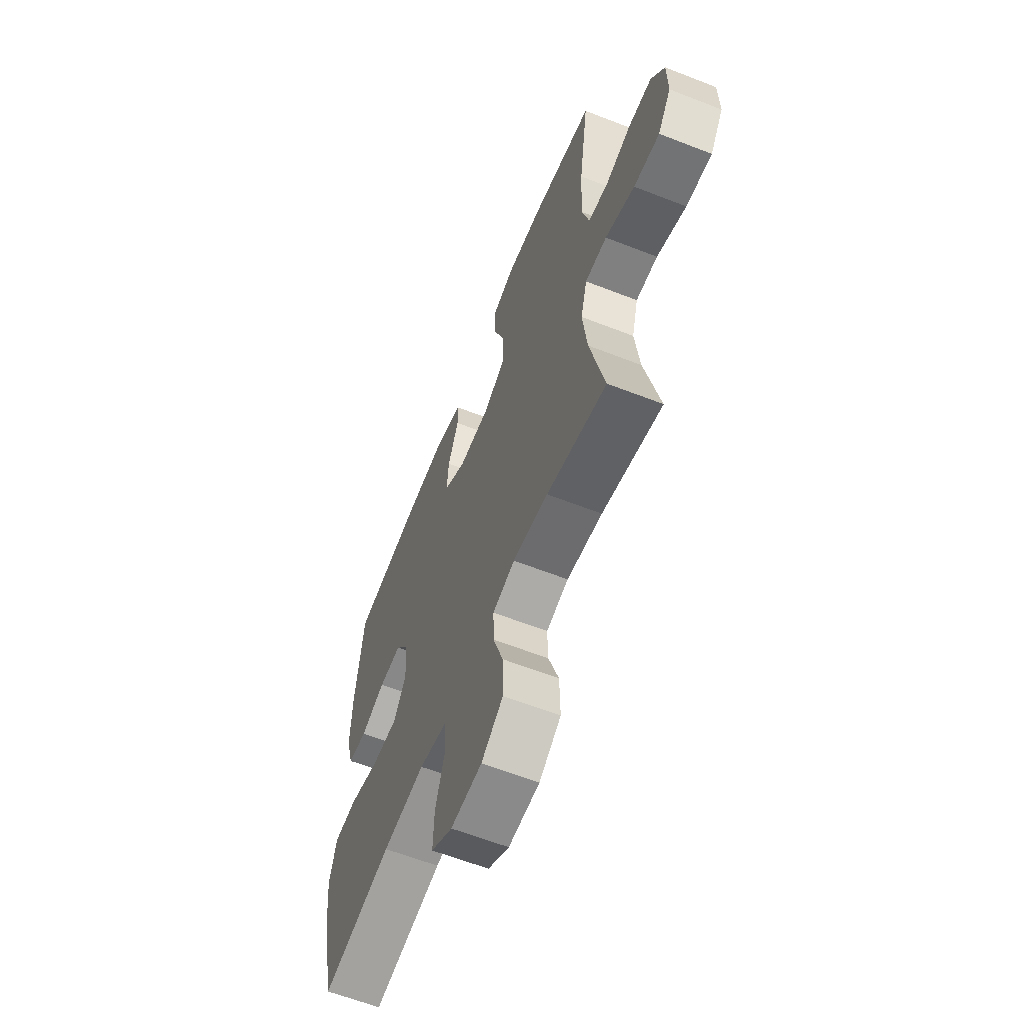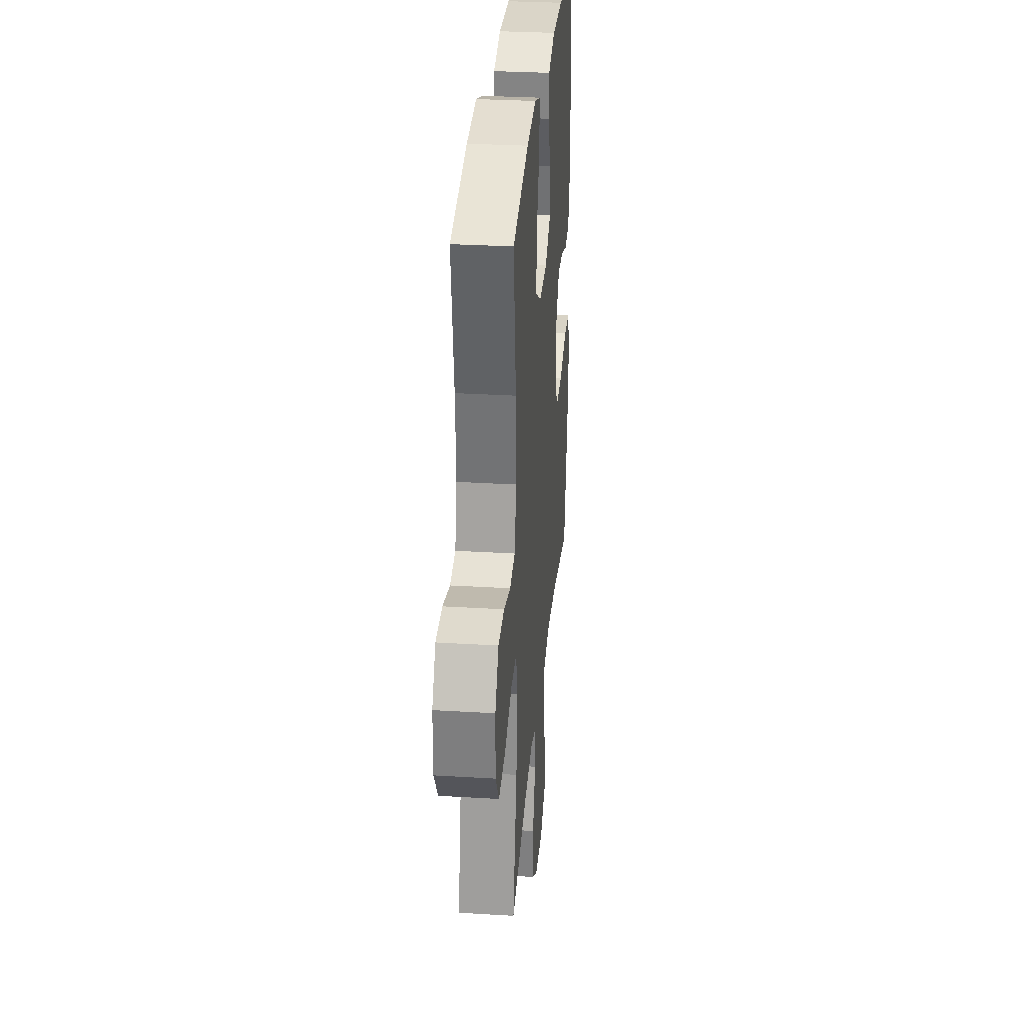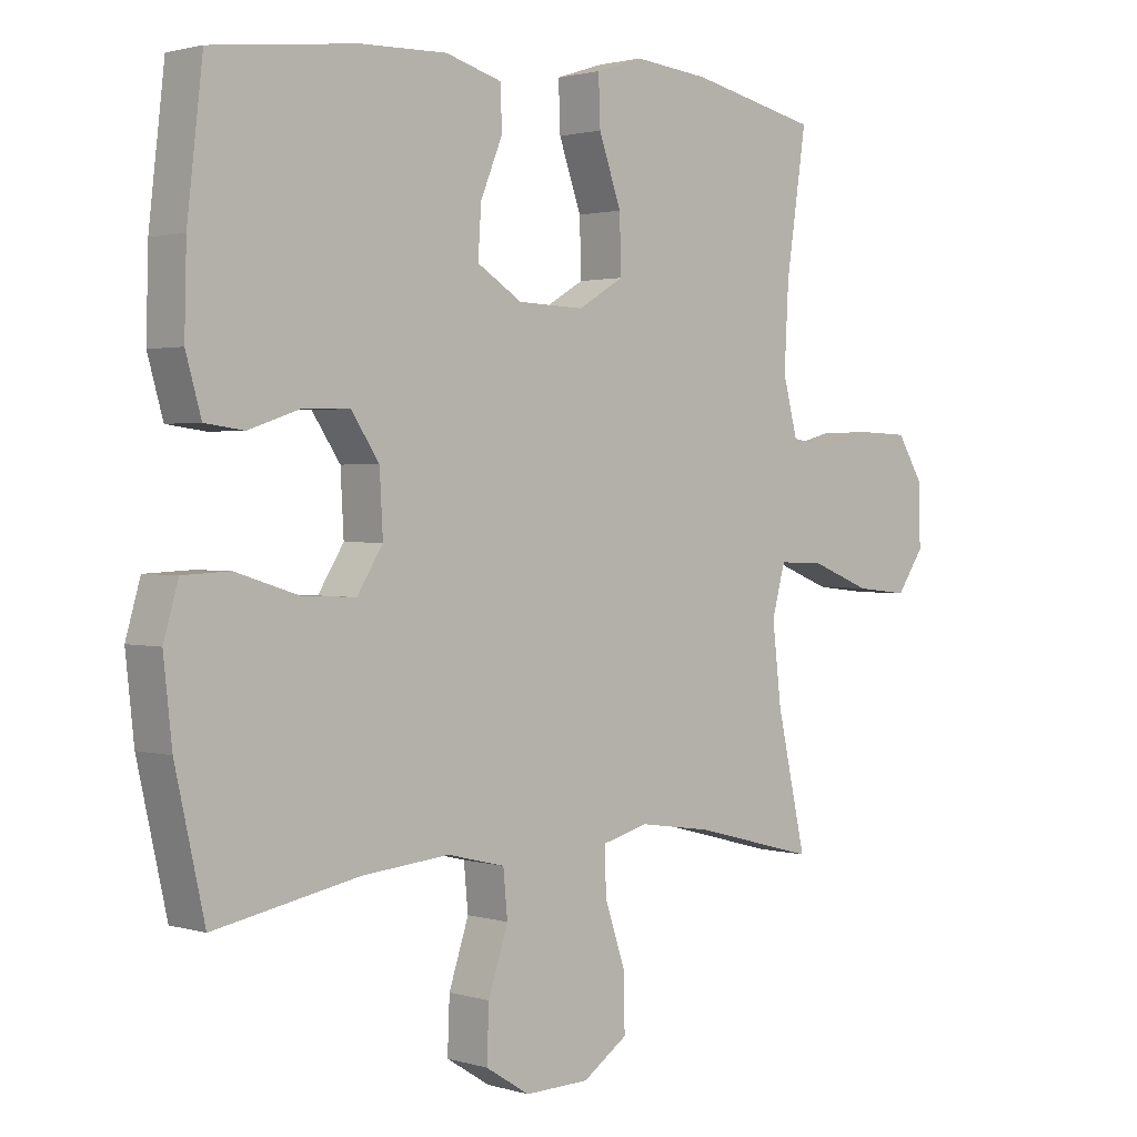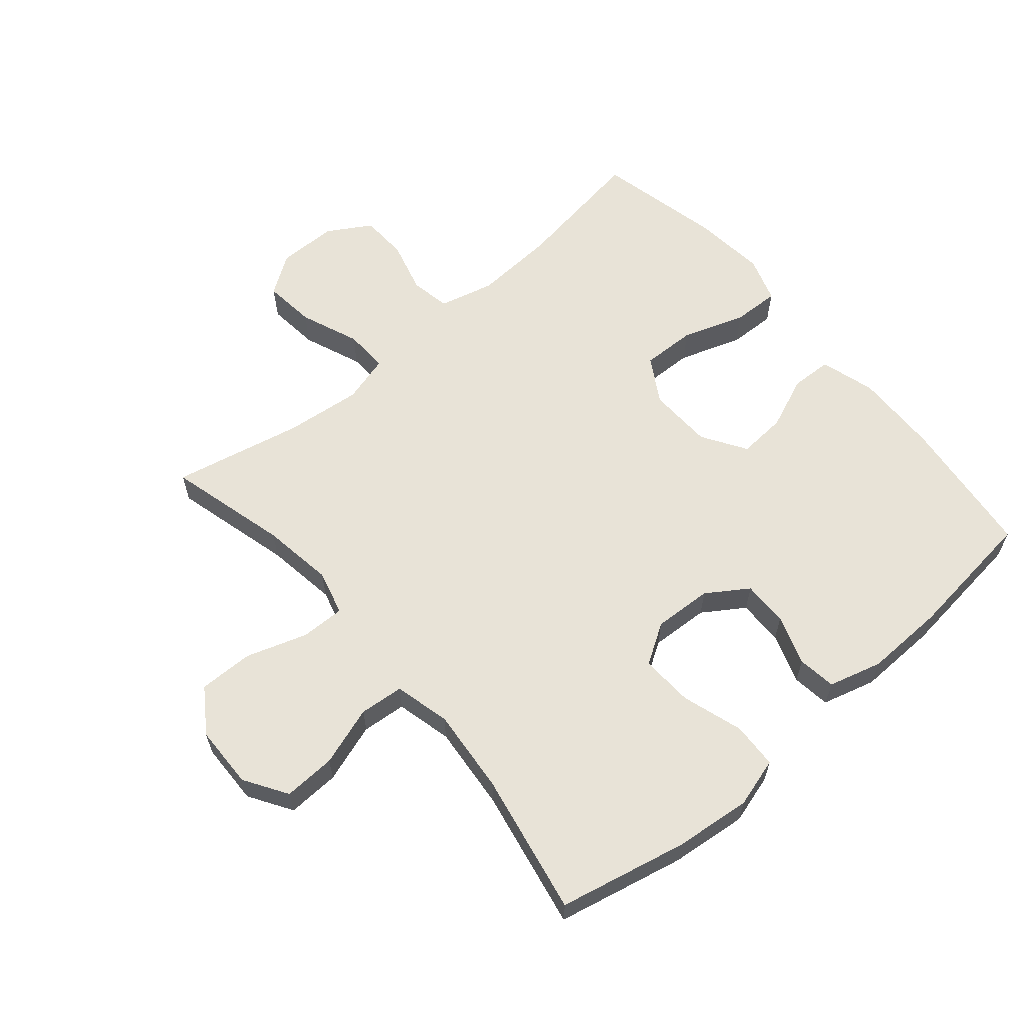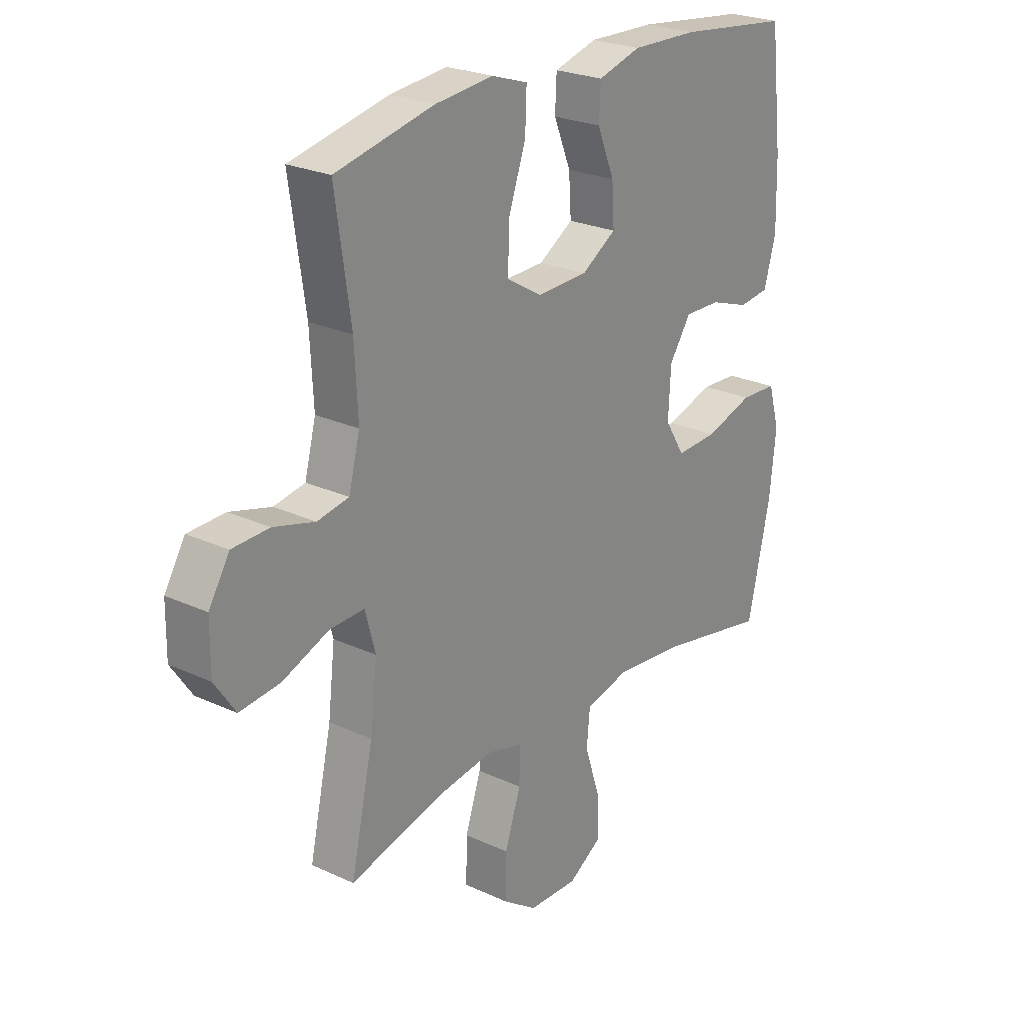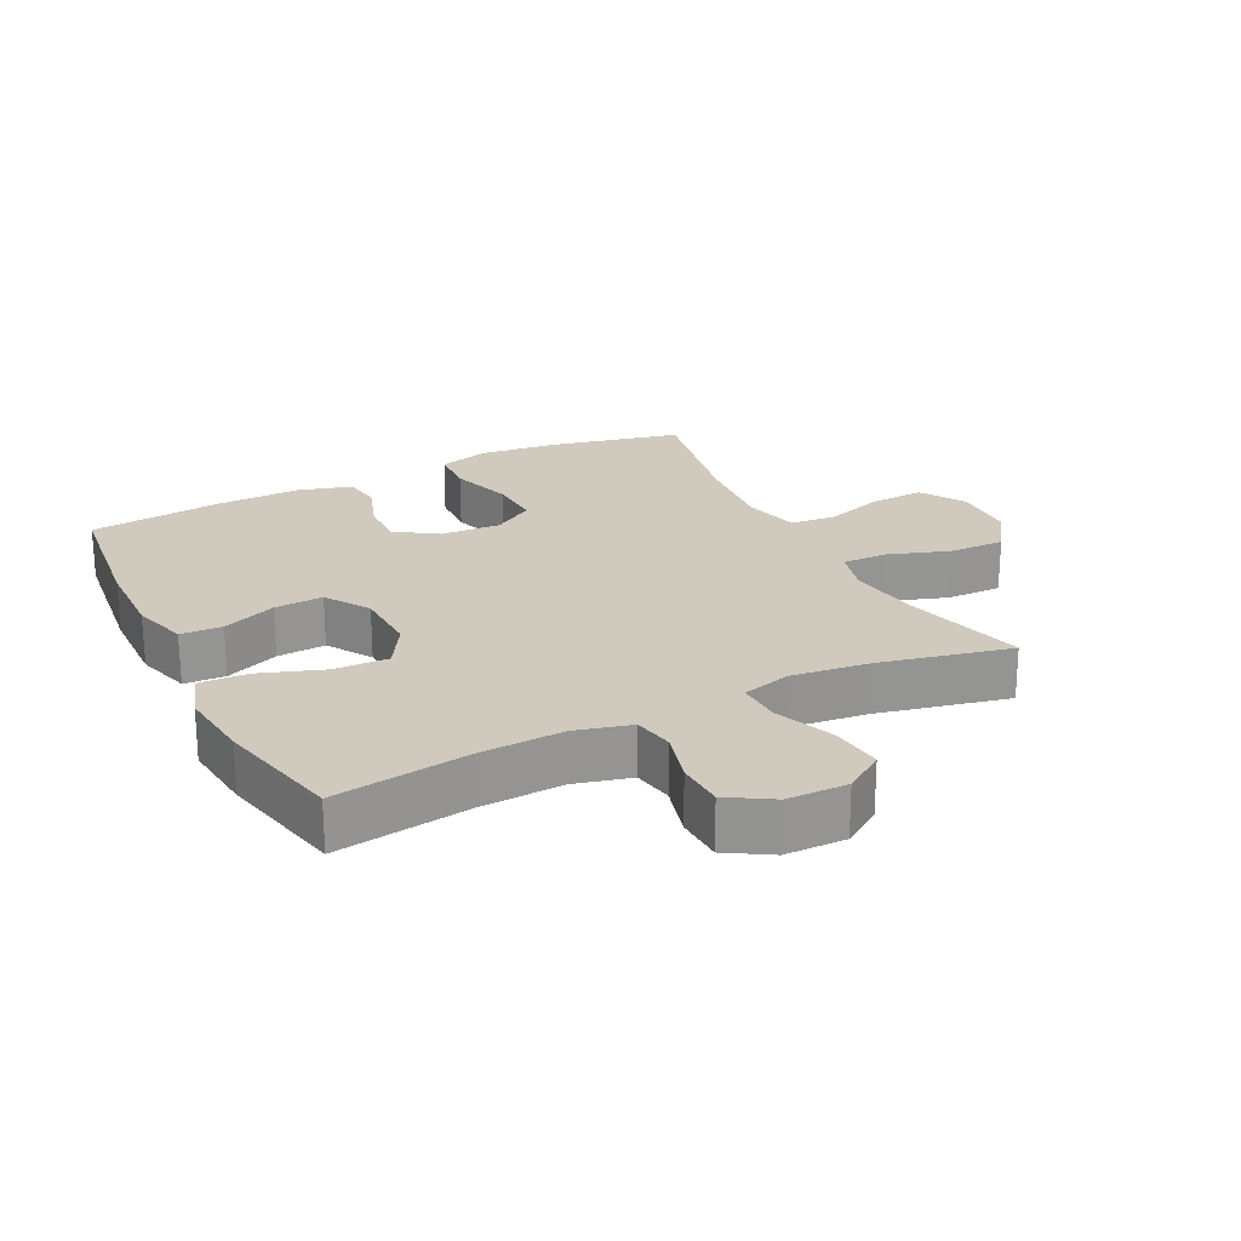
<metadata>
{"format":"obj","ext":"obj","renderer":"f3d","projection":"perspective","resolution":1024,"background":"white","views":[{"elev":-61.9,"azim":68.3,"up":"+Z"},{"elev":30.6,"azim":95.0,"up":"+Z"},{"elev":1.6,"azim":-43.0,"up":"+Z"},{"elev":61.7,"azim":-130.5,"up":"+Y"},{"elev":24.3,"azim":127.5,"up":"+Z"},{"elev":23.0,"azim":63.4,"up":"+Y"}]}
</metadata>
<code>
o path7630
v 0.4278 0.0375 -0.2669
v 0.4138 0.0375 -0.1453
v 0.4344 0.0375 -0.0688
v 0.5041 0.0375 -0.07108
v 0.5977 0.0375 -0.1083
v 0.68 0.0375 -0.1173
v 0.7223 0.0375 -0.05502
v 0.7211 0.0375 0.03982
v 0.6795 0.0375 0.1083
v 0.6048 0.0375 0.1111
v 0.5214 0.0375 0.08848
v 0.458 0.0375 0.1002
v 0.4354 0.0375 0.1875
v 0.4421 0.0375 0.3164
v 0.4733 0.0375 0.5297
v 0.2753 0.0375 0.5744
v 0.1582 0.0375 0.5869
v 0.08501 0.0375 0.563
v 0.08786 0.0375 0.4878
v 0.1224 0.0375 0.3885
v 0.1252 0.0375 0.3025
v 0.05386 0.0375 0.2602
v -0.04881 0.0375 0.2637
v -0.1188 0.0375 0.3079
v -0.114 0.0375 0.3843
v -0.0795 0.0375 0.4687
v -0.0825 0.0375 0.5336
v -0.1693 0.0375 0.559
v -0.3035 0.0375 0.5557
v -0.5284 0.0375 0.5297
v -0.5527 0.0375 0.3178
v -0.5558 0.0375 0.1903
v -0.5319 0.0375 0.1055
v -0.471 0.0375 0.09743
v -0.3913 0.0375 0.1243
v -0.3185 0.0375 0.1256
v -0.275 0.0375 0.06035
v -0.27 0.0375 -0.03321
v -0.3098 0.0375 -0.09714
v -0.3935 0.0375 -0.09327
v -0.4907 0.0375 -0.06261
v -0.5643 0.0375 -0.06597
v -0.5871 0.0375 -0.1453
v -0.5739 0.0375 -0.2676
v -0.5284 0.0375 -0.4723
v -0.3028 0.0375 -0.4284
v -0.1674 0.0375 -0.4156
v -0.07815 0.0375 -0.4374
v -0.07144 0.0375 -0.5081
v -0.1023 0.0375 -0.6026
v -0.1056 0.0375 -0.6859
v -0.03719 0.0375 -0.729
v 0.06258 0.0375 -0.7263
v 0.1322 0.0375 -0.6784
v 0.1307 0.0375 -0.5915
v 0.09854 0.0375 -0.4951
v 0.0969 0.0375 -0.4248
v 0.1683 0.0375 -0.4056
v 0.2818 0.0375 -0.4222
v 0.4733 0.0375 -0.4723
v 0.4278 -0.0375 -0.2669
v 0.4138 -0.0375 -0.1453
v 0.4344 -0.0375 -0.0688
v 0.5041 -0.0375 -0.07108
v 0.5977 -0.0375 -0.1083
v 0.68 -0.0375 -0.1173
v 0.7223 -0.0375 -0.05502
v 0.7211 -0.0375 0.03982
v 0.6795 -0.0375 0.1083
v 0.6048 -0.0375 0.1111
v 0.5214 -0.0375 0.08848
v 0.458 -0.0375 0.1002
v 0.4354 -0.0375 0.1875
v 0.4421 -0.0375 0.3164
v 0.4733 -0.0375 0.5297
v 0.2753 -0.0375 0.5744
v 0.1582 -0.0375 0.5869
v 0.08501 -0.0375 0.563
v 0.08786 -0.0375 0.4878
v 0.1224 -0.0375 0.3885
v 0.1252 -0.0375 0.3025
v 0.05386 -0.0375 0.2602
v -0.04881 -0.0375 0.2637
v -0.1188 -0.0375 0.3079
v -0.114 -0.0375 0.3843
v -0.0795 -0.0375 0.4687
v -0.0825 -0.0375 0.5336
v -0.1693 -0.0375 0.559
v -0.3035 -0.0375 0.5557
v -0.5284 -0.0375 0.5297
v -0.5527 -0.0375 0.3178
v -0.5558 -0.0375 0.1903
v -0.5319 -0.0375 0.1055
v -0.471 -0.0375 0.09743
v -0.3913 -0.0375 0.1243
v -0.3185 -0.0375 0.1256
v -0.275 -0.0375 0.06035
v -0.27 -0.0375 -0.03321
v -0.3098 -0.0375 -0.09714
v -0.3935 -0.0375 -0.09327
v -0.4907 -0.0375 -0.06261
v -0.5643 -0.0375 -0.06597
v -0.5871 -0.0375 -0.1453
v -0.5739 -0.0375 -0.2676
v -0.5284 -0.0375 -0.4723
v -0.3028 -0.0375 -0.4284
v -0.1674 -0.0375 -0.4156
v -0.07815 -0.0375 -0.4374
v -0.07144 -0.0375 -0.5081
v -0.1023 -0.0375 -0.6026
v -0.1056 -0.0375 -0.6859
v -0.03719 -0.0375 -0.729
v 0.06258 -0.0375 -0.7263
v 0.1322 -0.0375 -0.6784
v 0.1307 -0.0375 -0.5915
v 0.09854 -0.0375 -0.4951
v 0.0969 -0.0375 -0.4248
v 0.1683 -0.0375 -0.4056
v 0.2818 -0.0375 -0.4222
v 0.4733 -0.0375 -0.4723
v 0.68 0.0375 -0.1173
v 0.68 0.0375 -0.1173
v 0.7223 0.0375 -0.05502
v 0.7211 0.0375 0.03982
v 0.6795 0.0375 0.1083
v 0.5977 0.0375 -0.1083
v 0.6048 0.0375 0.1111
v 0.5214 0.0375 0.08848
v 0.5041 0.0375 -0.07108
v 0.458 0.0375 0.1002
v 0.458 0.0375 0.1002
v 0.4344 0.0375 -0.0688
v 0.4344 0.0375 -0.0688
v 0.4421 0.0375 0.3164
v 0.4733 0.0375 0.5297
v 0.4733 0.0375 0.5297
v 0.4354 0.0375 0.1875
v 0.4733 0.0375 -0.4723
v 0.4733 0.0375 -0.4723
v 0.4278 0.0375 -0.2669
v 0.4138 0.0375 -0.1453
v 0.2818 0.0375 -0.4222
v 0.2753 0.0375 0.5744
v 0.1683 0.0375 -0.4056
v 0.1582 0.0375 0.5869
v 0.0969 0.0375 -0.4248
v 0.0969 0.0375 -0.4248
v 0.1224 0.0375 0.3885
v 0.1252 0.0375 0.3025
v 0.1252 0.0375 0.3025
v 0.08501 0.0375 0.563
v 0.08501 0.0375 0.563
v 0.06258 0.0375 -0.7263
v 0.1322 0.0375 -0.6784
v 0.1307 0.0375 -0.5915
v 0.09854 0.0375 -0.4951
v 0.05386 0.0375 0.2602
v 0.08786 0.0375 0.4878
v -0.03719 0.0375 -0.729
v -0.04881 0.0375 0.2637
v -0.1056 0.0375 -0.6859
v -0.1188 0.0375 0.3079
v -0.1188 0.0375 0.3079
v -0.1023 0.0375 -0.6026
v -0.07144 0.0375 -0.5081
v -0.07815 0.0375 -0.4374
v -0.07815 0.0375 -0.4374
v -0.1674 0.0375 -0.4156
v -0.114 0.0375 0.3843
v -0.0795 0.0375 0.4687
v -0.0825 0.0375 0.5336
v -0.0825 0.0375 0.5336
v -0.1693 0.0375 0.559
v -0.3028 0.0375 -0.4284
v -0.275 0.0375 0.06035
v -0.27 0.0375 -0.03321
v -0.3035 0.0375 0.5557
v -0.3098 0.0375 -0.09714
v -0.3098 0.0375 -0.09714
v -0.3185 0.0375 0.1256
v -0.3935 0.0375 -0.09327
v -0.3913 0.0375 0.1243
v -0.471 0.0375 0.09743
v -0.4907 0.0375 -0.06261
v -0.5284 0.0375 -0.4723
v -0.5284 0.0375 -0.4723
v -0.5319 0.0375 0.1055
v -0.5319 0.0375 0.1055
v -0.5643 0.0375 -0.06597
v -0.5643 0.0375 -0.06597
v -0.5284 0.0375 0.5297
v -0.5284 0.0375 0.5297
v -0.5558 0.0375 0.1903
v -0.5527 0.0375 0.3178
v -0.5739 0.0375 -0.2676
v -0.5871 0.0375 -0.1453
v 0.68 -0.0375 -0.1173
v 0.68 -0.0375 -0.1173
v 0.7223 -0.0375 -0.05502
v 0.7211 -0.0375 0.03982
v 0.6795 -0.0375 0.1083
v 0.5977 -0.0375 -0.1083
v 0.6048 -0.0375 0.1111
v 0.5214 -0.0375 0.08848
v 0.5041 -0.0375 -0.07108
v 0.458 -0.0375 0.1002
v 0.458 -0.0375 0.1002
v 0.4344 -0.0375 -0.0688
v 0.4344 -0.0375 -0.0688
v 0.4421 -0.0375 0.3164
v 0.4733 -0.0375 0.5297
v 0.4733 -0.0375 0.5297
v 0.4354 -0.0375 0.1875
v 0.4733 -0.0375 -0.4723
v 0.4733 -0.0375 -0.4723
v 0.4278 -0.0375 -0.2669
v 0.4138 -0.0375 -0.1453
v 0.2818 -0.0375 -0.4222
v 0.2753 -0.0375 0.5744
v 0.1683 -0.0375 -0.4056
v 0.1582 -0.0375 0.5869
v 0.0969 -0.0375 -0.4248
v 0.0969 -0.0375 -0.4248
v 0.1224 -0.0375 0.3885
v 0.1252 -0.0375 0.3025
v 0.1252 -0.0375 0.3025
v 0.08501 -0.0375 0.563
v 0.08501 -0.0375 0.563
v 0.06258 -0.0375 -0.7263
v 0.1322 -0.0375 -0.6784
v 0.1307 -0.0375 -0.5915
v 0.09854 -0.0375 -0.4951
v 0.05386 -0.0375 0.2602
v 0.08786 -0.0375 0.4878
v -0.03719 -0.0375 -0.729
v -0.04881 -0.0375 0.2637
v -0.1056 -0.0375 -0.6859
v -0.1188 -0.0375 0.3079
v -0.1188 -0.0375 0.3079
v -0.1023 -0.0375 -0.6026
v -0.07144 -0.0375 -0.5081
v -0.07815 -0.0375 -0.4374
v -0.07815 -0.0375 -0.4374
v -0.1674 -0.0375 -0.4156
v -0.114 -0.0375 0.3843
v -0.0795 -0.0375 0.4687
v -0.0825 -0.0375 0.5336
v -0.0825 -0.0375 0.5336
v -0.1693 -0.0375 0.559
v -0.3028 -0.0375 -0.4284
v -0.275 -0.0375 0.06035
v -0.27 -0.0375 -0.03321
v -0.3035 -0.0375 0.5557
v -0.3098 -0.0375 -0.09714
v -0.3098 -0.0375 -0.09714
v -0.3185 -0.0375 0.1256
v -0.3935 -0.0375 -0.09327
v -0.3913 -0.0375 0.1243
v -0.471 -0.0375 0.09743
v -0.4907 -0.0375 -0.06261
v -0.5284 -0.0375 -0.4723
v -0.5284 -0.0375 -0.4723
v -0.5319 -0.0375 0.1055
v -0.5319 -0.0375 0.1055
v -0.5643 -0.0375 -0.06597
v -0.5643 -0.0375 -0.06597
v -0.5284 -0.0375 0.5297
v -0.5284 -0.0375 0.5297
v -0.5558 -0.0375 0.1903
v -0.5527 -0.0375 0.3178
v -0.5739 -0.0375 -0.2676
v -0.5871 -0.0375 -0.1453
f 224 219 234
f 230 231 229
f 220 252 222
f 231 240 229
f 218 216 220
f 250 257 271
f 240 231 241
f 253 256 238
f 202 203 204
f 213 225 206
f 238 245 253
f 219 224 210
f 256 270 258
f 210 224 225
f 208 206 233
f 203 202 200
f 234 221 227
f 254 257 250
f 269 258 270
f 249 245 246
f 244 254 250
f 251 238 256
f 216 218 214
f 272 260 265
f 221 234 219
f 208 233 217
f 242 252 244
f 252 254 244
f 217 220 216
f 220 233 252
f 235 229 240
f 210 225 213
f 271 257 272
f 253 245 249
f 204 206 205
f 257 260 272
f 250 271 261
f 258 269 259
f 270 253 267
f 232 241 231
f 259 269 263
f 202 204 205
f 222 242 232
f 270 256 253
f 241 232 242
f 217 233 220
f 222 252 242
f 199 200 202
f 197 199 202
f 252 236 251
f 233 236 252
f 249 246 247
f 219 210 211
f 235 240 237
f 201 203 200
f 205 206 208
f 206 225 233
f 236 238 251
f 122 7 67 198
f 7 8 68 67
f 8 9 69 68
f 5 6 66 65
f 9 10 70 69
f 10 11 71 70
f 4 5 65 64
f 11 131 207 71
f 133 4 64 209
f 14 136 212 74
f 12 13 73 72
f 139 1 61 215
f 13 14 74 73
f 2 3 63 62
f 1 2 62 61
f 59 60 120 119
f 15 16 76 75
f 58 59 119 118
f 16 17 77 76
f 147 58 118 223
f 20 150 226 80
f 17 152 228 77
f 53 54 114 113
f 54 55 115 114
f 55 56 116 115
f 21 22 82 81
f 19 20 80 79
f 18 19 79 78
f 56 57 117 116
f 52 53 113 112
f 22 23 83 82
f 51 52 112 111
f 23 163 239 83
f 50 51 111 110
f 49 50 110 109
f 167 49 109 243
f 47 48 108 107
f 25 26 86 85
f 26 172 248 86
f 27 28 88 87
f 24 25 85 84
f 46 47 107 106
f 37 38 98 97
f 28 29 89 88
f 38 179 255 98
f 36 37 97 96
f 39 40 100 99
f 35 36 96 95
f 34 35 95 94
f 40 41 101 100
f 186 46 106 262
f 188 34 94 264
f 41 190 266 101
f 29 192 268 89
f 32 33 93 92
f 31 32 92 91
f 30 31 91 90
f 44 45 105 104
f 43 44 104 103
f 42 43 103 102
f 148 158 143
f 154 153 155
f 144 146 176
f 155 153 164
f 142 144 140
f 174 195 181
f 164 165 155
f 177 162 180
f 126 128 127
f 137 130 149
f 162 177 169
f 143 134 148
f 180 182 194
f 134 149 148
f 132 157 130
f 127 124 126
f 158 151 145
f 178 174 181
f 193 194 182
f 173 170 169
f 168 174 178
f 175 180 162
f 140 138 142
f 196 189 184
f 145 143 158
f 132 141 157
f 166 168 176
f 176 168 178
f 141 140 144
f 144 176 157
f 159 164 153
f 134 137 149
f 195 196 181
f 177 173 169
f 128 129 130
f 181 196 184
f 174 185 195
f 182 183 193
f 194 191 177
f 156 155 165
f 183 187 193
f 126 129 128
f 146 156 166
f 194 177 180
f 165 166 156
f 141 144 157
f 146 166 176
f 123 126 124
f 121 126 123
f 176 175 160
f 157 176 160
f 173 171 170
f 143 135 134
f 159 161 164
f 125 124 127
f 129 132 130
f 130 157 149
f 160 175 162

</code>
